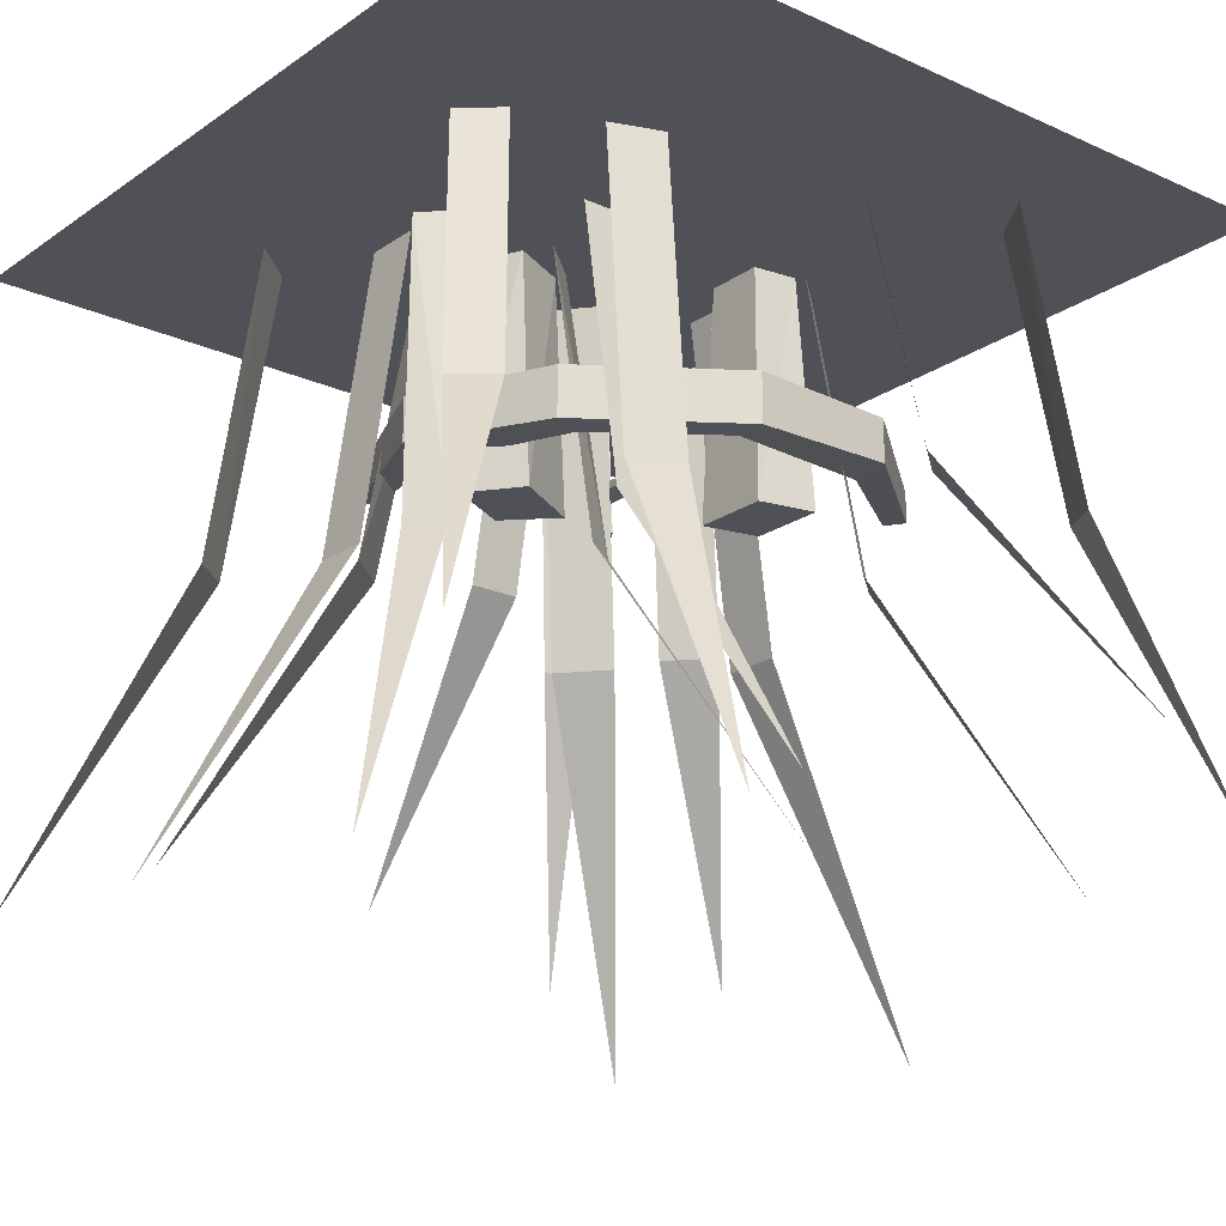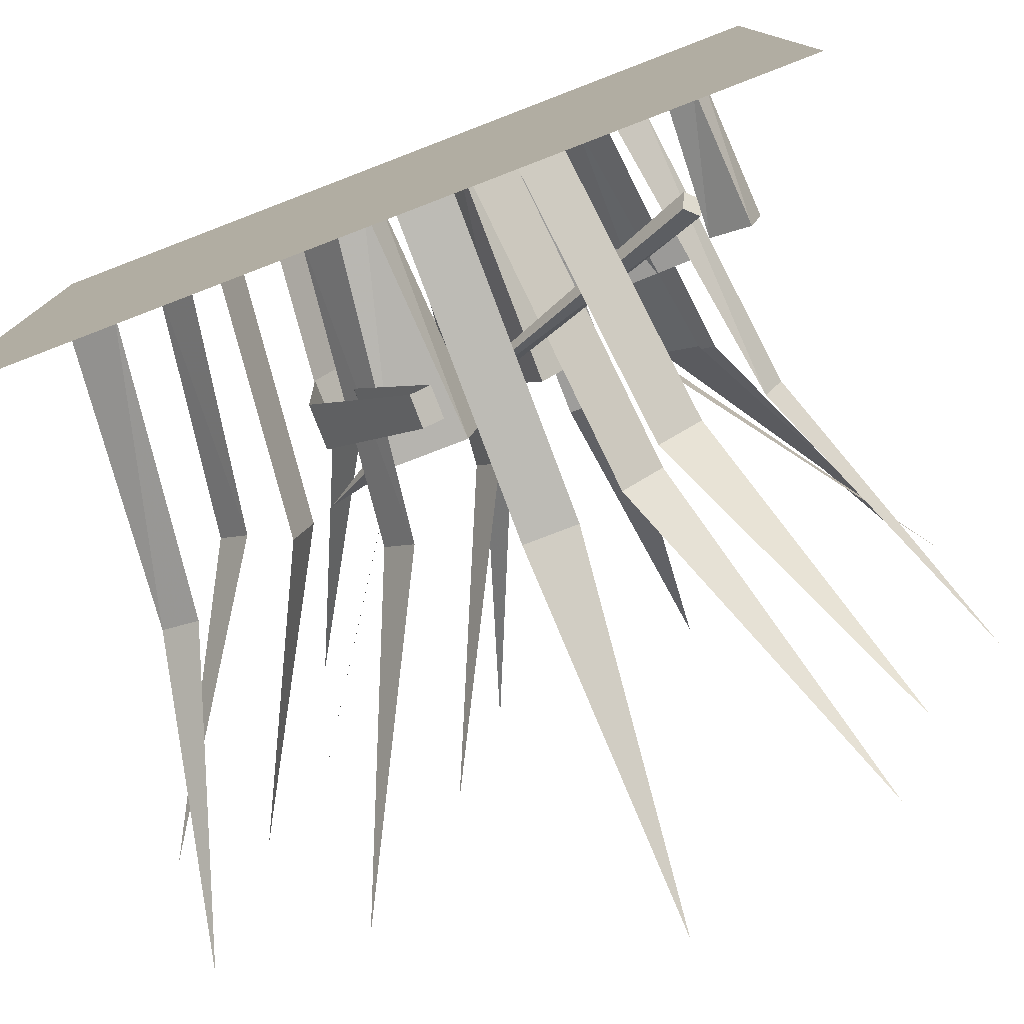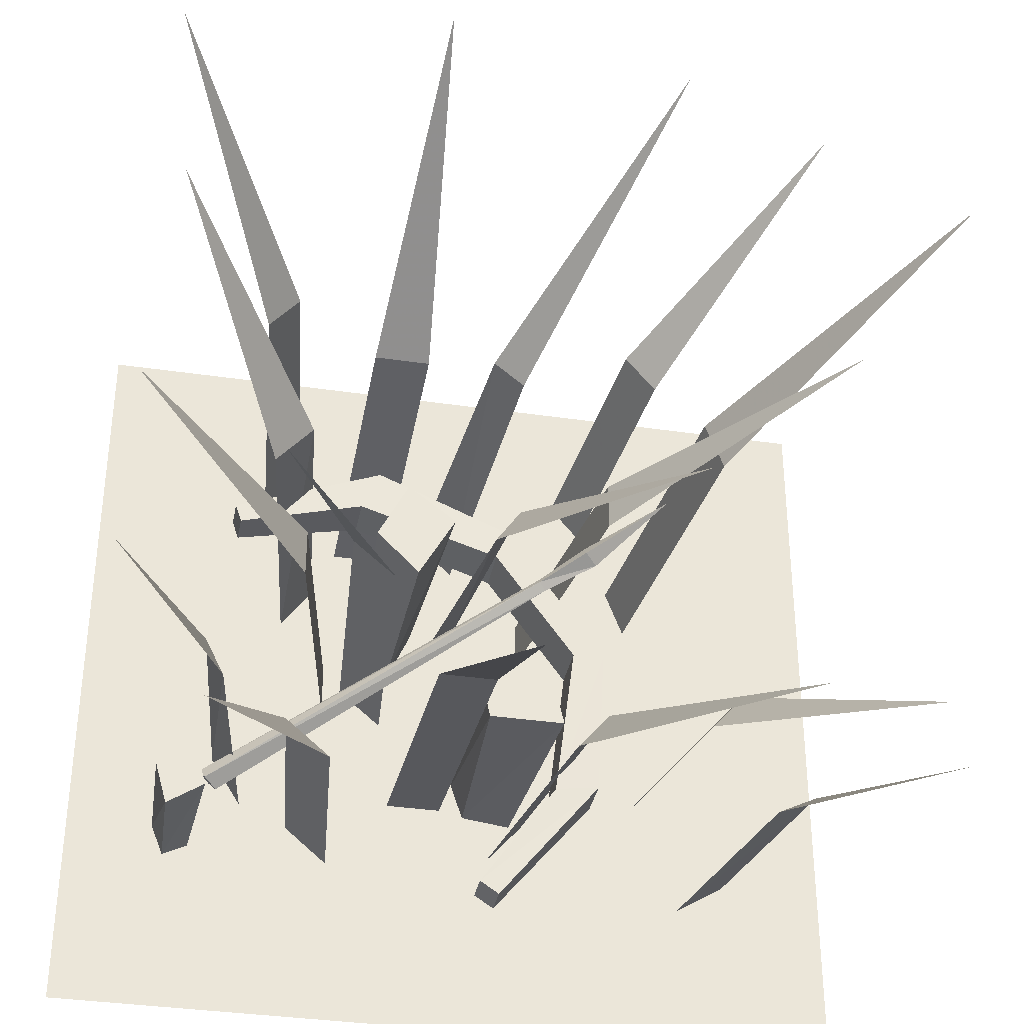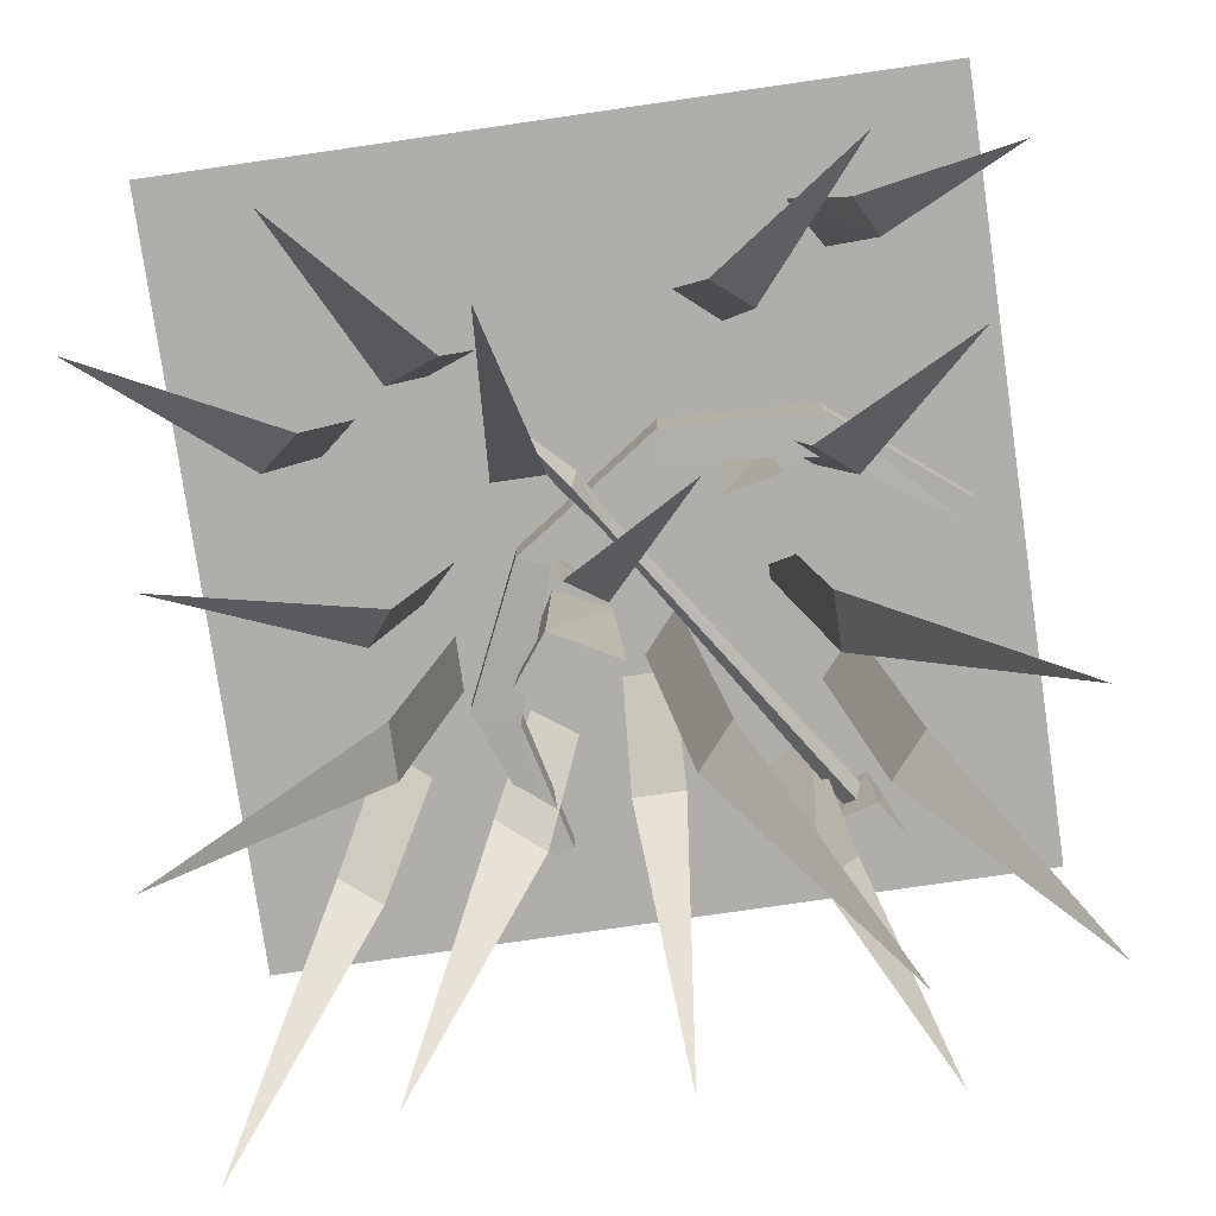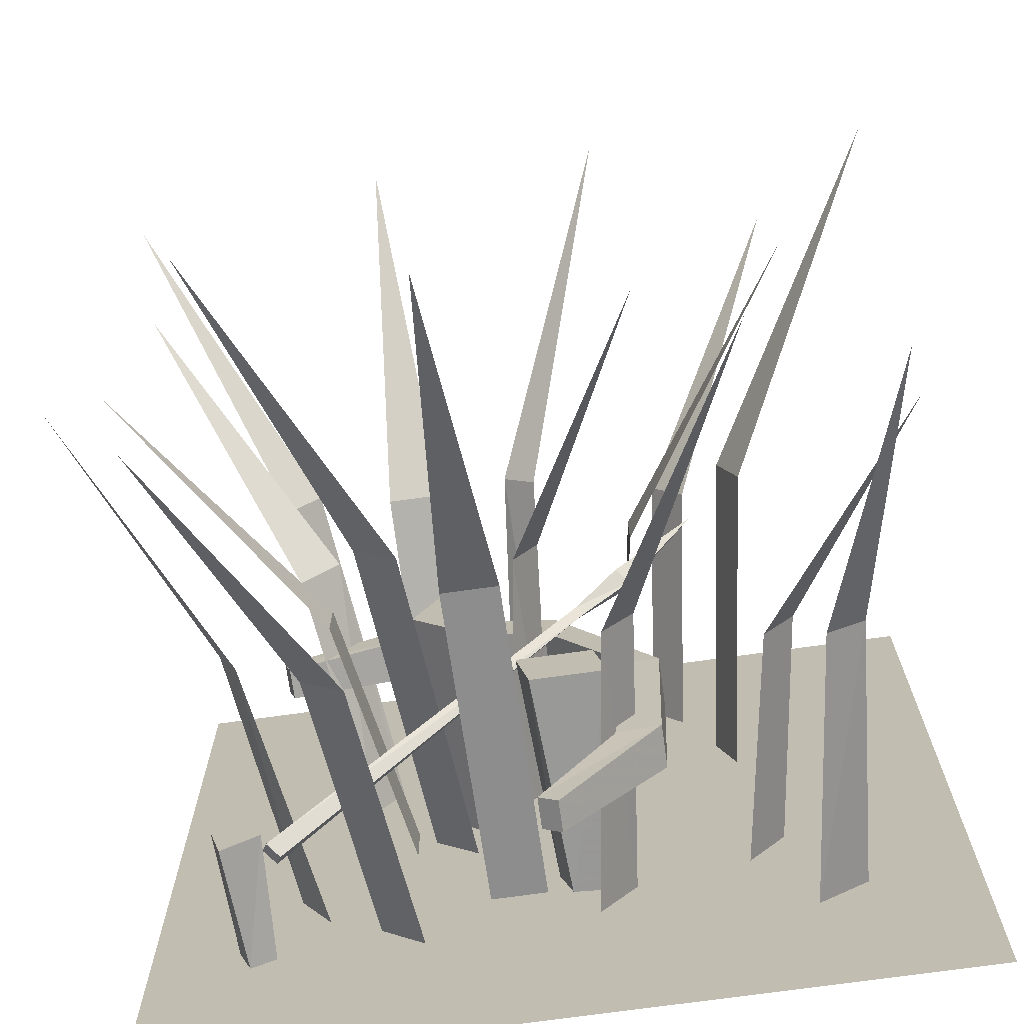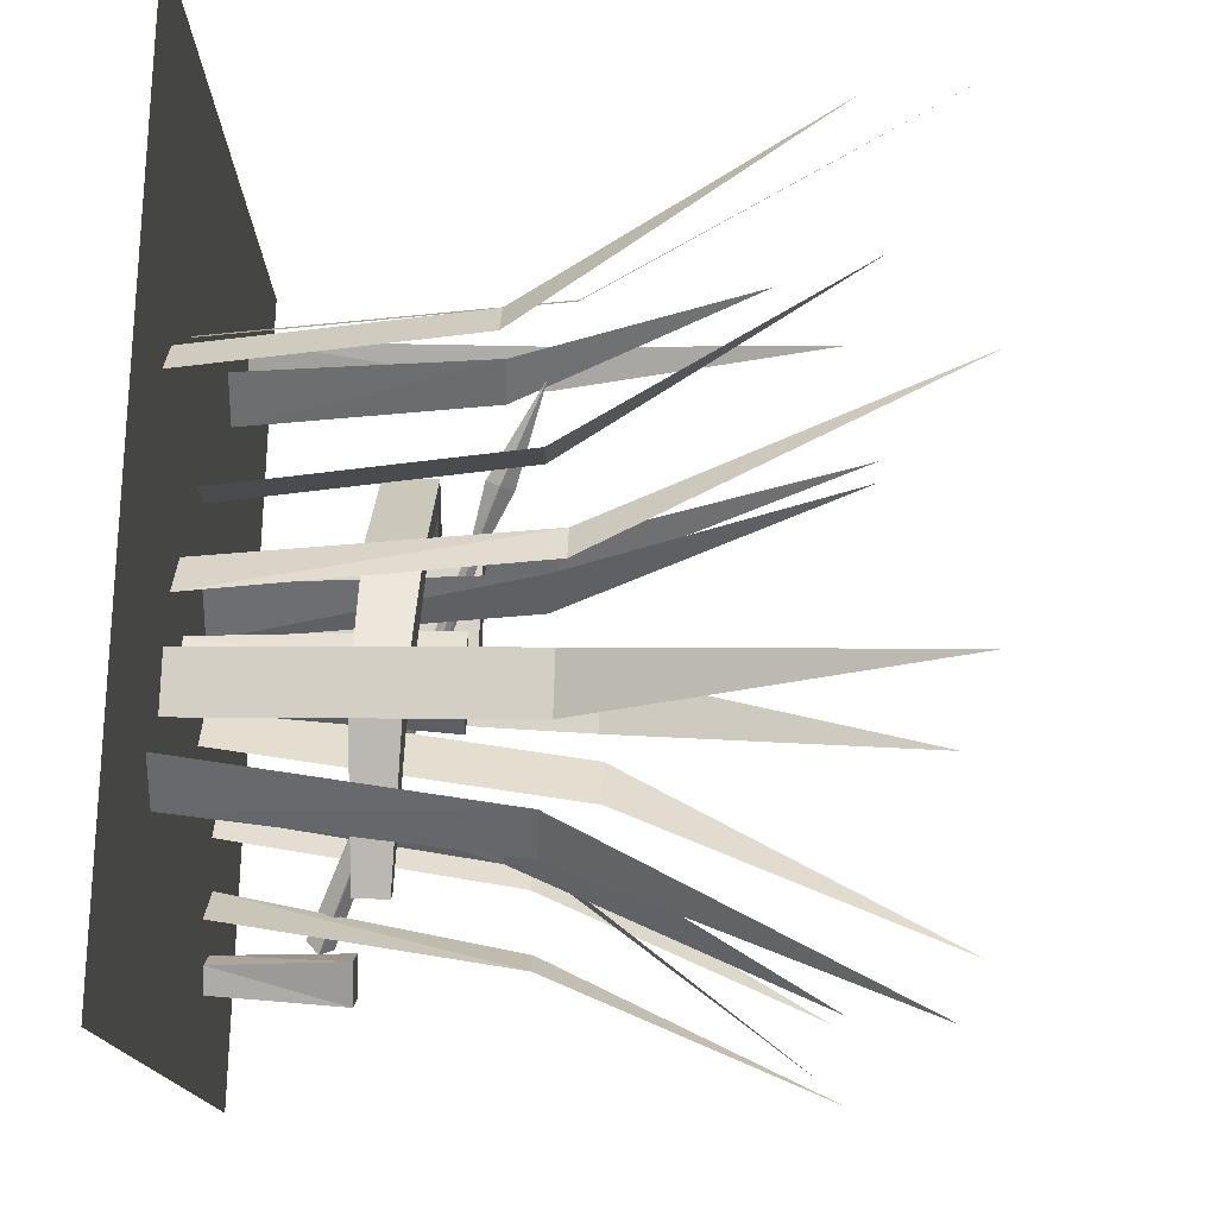
<metadata>
{"format":"obj","ext":"obj","renderer":"f3d","projection":"perspective","resolution":1024,"background":"white","views":[{"elev":-20.3,"azim":50.8,"up":"+Y"},{"elev":-77.9,"azim":-159.0,"up":"+Z"},{"elev":-35.8,"azim":-11.0,"up":"+Z"},{"elev":-77.6,"azim":98.2,"up":"+Y"},{"elev":-71.8,"azim":8.0,"up":"+Z"},{"elev":76.5,"azim":-88.0,"up":"+Z"}]}
</metadata>
<code>
o object/twigs
v -64 0 64
v 64 0 64
v 64 0 -64
v -64 0 -64
v -11 -54 -31
v -2 -54 -31
v -2 0 -24
v -11 0 -24
v -6 -109 -60
v -13 -49 33
v -22 -49 33
v -22 0 26
v -13 0 26
v -18 -100 62
v -31 -42 1
v -31 -42 -7
v -23 -1 -7
v -23 -1 1
v -61 -84 -3
v 18 -46 6
v 18 -46 14
v 11 -1 14
v 11 -1 6
v 48 -91 10
v 3 -50 30
v -2 -50 34
v -7 -1 30
v -1 -1 24
v 20 -101 55
v -25 -55 -9
v -18 -55 -15
v -13 -1 -9
v -20 -1 -3
v -41 -110 -34
v -31 -43 21
v -37 -43 14
v -31 -2 9
v -26 -2 16
v -57 -85 36
v -1 -47 0
v 3 -47 6
v -1 -2 10
v -7 -2 3
v 23 -92 -15
v 12 -47 -37
v 17 -47 -31
v 12 0 -26
v 6 0 -33
v 37 -95 -52
v -35 -48 44
v -40 -48 38
v -35 -1 33
v -29 -1 40
v -60 -96 59
v 28 -41 40
v 23 -41 46
v 18 0 42
v 23 0 36
v 48 -83 63
v -33 -45 -36
v -26 -45 -42
v -21 0 -36
v -28 0 -30
v -48 -90 -61
v 36 -39 -26
v 41 -39 -20
v 36 0 -15
v 30 0 -22
v 61 -78 -42
v 37 -50 18
v 34 -50 26
v 28 0 24
v 31 0 16
v 64 -102 33
v -46 -46 -24
v -43 -46 -30
v -36 -1 -27
v -41 -1 -19
v -62 -91 -38
v 44 -45 -44
v 50 -45 -41
v 47 0 -34
v 39 0 -39
v 58 -90 -60
v 12 -37 -27
v 10 -37 -18
v -2 -37 -18
v 0 -37 -27
v 2 0 -25
v 10 0 -26
v 9 0 -19
v 0 0 -19
v -19 -37 6
v -12 -37 -1
v -6 -37 10
v -14 -37 16
v -14 0 13
v -17 0 6
v -12 0 1
v -8 0 10
v -51 -21 -32
v -49 -21 -39
v -43 -21 -35
v -45 -21 -28
v -46 0 -30
v -50 0 -32
v -48 0 -37
v -44 0 -35
v -41 -16 -33
v -43 -18 -32
v -44 -16 -30
v -42 -14 -31
v 8 -36 -1
v 9 -37 -2
v 8 -38 -1
v 8 -37 0
v 15 -40 5
v 16 -38 4
v 17 -40 2
v 15 -42 3
v 28 -46 12
v 19 -30 -34
v 19 -23 -34
v 20 -23 -10
v 20 -31 -10
v 12 -30 -35
v 0 -29 -52
v 3 -29 -54
v 3 -24 -54
v 0 -24 -52
v 15 -31 -10
v 12 -23 -35
v 15 -23 -10
v 2 -31 8
v 2 -23 8
v -21 -30 16
v -21 -23 16
v -41 -29 11
v -41 -24 11
v -42 -29 14
v -42 -24 14
v 4 -23 13
v 4 -31 13
v -18 -30 23
v -18 -23 23
f 1 2 3
f 1 3 4
f 5 6 7
f 5 7 8
f 5 8 6
f 5 6 9
f 5 9 6
f 8 7 6
f 10 11 12
f 10 12 13
f 10 13 11
f 10 11 14
f 10 14 11
f 13 12 11
f 15 16 17
f 15 17 18
f 15 18 16
f 15 16 19
f 15 19 16
f 18 17 16
f 20 21 22
f 20 22 23
f 20 23 21
f 20 21 24
f 20 24 21
f 23 22 21
f 25 26 27
f 25 27 28
f 25 28 26
f 25 26 29
f 25 29 26
f 28 27 26
f 30 31 32
f 30 32 33
f 30 33 31
f 30 31 34
f 30 34 31
f 33 32 31
f 35 36 37
f 35 37 38
f 35 38 36
f 35 36 39
f 35 39 36
f 38 37 36
f 40 41 42
f 40 42 43
f 40 43 41
f 40 41 44
f 40 44 41
f 43 42 41
f 45 46 47
f 45 47 48
f 45 48 46
f 45 46 49
f 45 49 46
f 48 47 46
f 50 51 52
f 50 52 53
f 50 53 51
f 50 51 54
f 50 54 51
f 53 52 51
f 55 56 57
f 55 57 58
f 55 58 56
f 55 56 59
f 55 59 56
f 58 57 56
f 60 61 62
f 60 62 63
f 60 63 61
f 60 61 64
f 60 64 61
f 63 62 61
f 65 66 67
f 65 67 68
f 65 68 66
f 65 66 69
f 65 69 66
f 68 67 66
f 70 71 72
f 70 72 73
f 70 73 71
f 70 71 74
f 70 74 71
f 73 72 71
f 75 76 77
f 75 77 78
f 75 78 76
f 75 76 79
f 75 79 76
f 78 77 76
f 80 81 82
f 80 82 83
f 80 83 81
f 80 81 84
f 80 84 81
f 83 82 81
f 85 86 87
f 85 87 88
f 85 88 89
f 85 89 90
f 85 90 86
f 86 90 91
f 86 91 87
f 87 91 92
f 87 92 88
f 88 92 89
f 93 94 95
f 93 95 96
f 93 96 97
f 93 97 98
f 93 98 94
f 94 98 99
f 94 99 95
f 95 99 100
f 95 100 96
f 96 100 97
f 101 102 103
f 101 103 104
f 101 104 105
f 101 105 106
f 101 106 102
f 102 106 107
f 102 107 103
f 103 107 108
f 103 108 104
f 104 108 105
f 109 110 111
f 109 111 112
f 109 112 113
f 109 113 114
f 109 114 110
f 110 114 115
f 110 115 111
f 111 115 116
f 111 116 112
f 112 116 113
f 113 116 117
f 113 117 118
f 113 118 114
f 114 118 119
f 114 119 115
f 115 119 120
f 115 120 116
f 116 120 117
f 117 120 121
f 117 121 118
f 118 121 119
f 119 121 120
f 122 123 124
f 122 124 125
f 122 125 126
f 122 126 127
f 122 127 128
f 122 128 123
f 123 128 129
f 129 128 127
f 129 127 130
f 129 130 127
f 129 127 128
f 126 125 131
f 126 131 132
f 126 132 130
f 126 130 127
f 132 131 133
f 133 131 134
f 133 134 135
f 135 134 136
f 135 136 137
f 137 136 138
f 137 138 139
f 139 138 140
f 139 140 141
f 139 141 140
f 139 140 138
f 125 124 142
f 125 142 143
f 125 143 131
f 131 143 134
f 134 143 144
f 134 144 136
f 136 144 140
f 136 140 138
f 143 142 145
f 143 145 144
f 144 145 141
f 144 141 140

</code>
